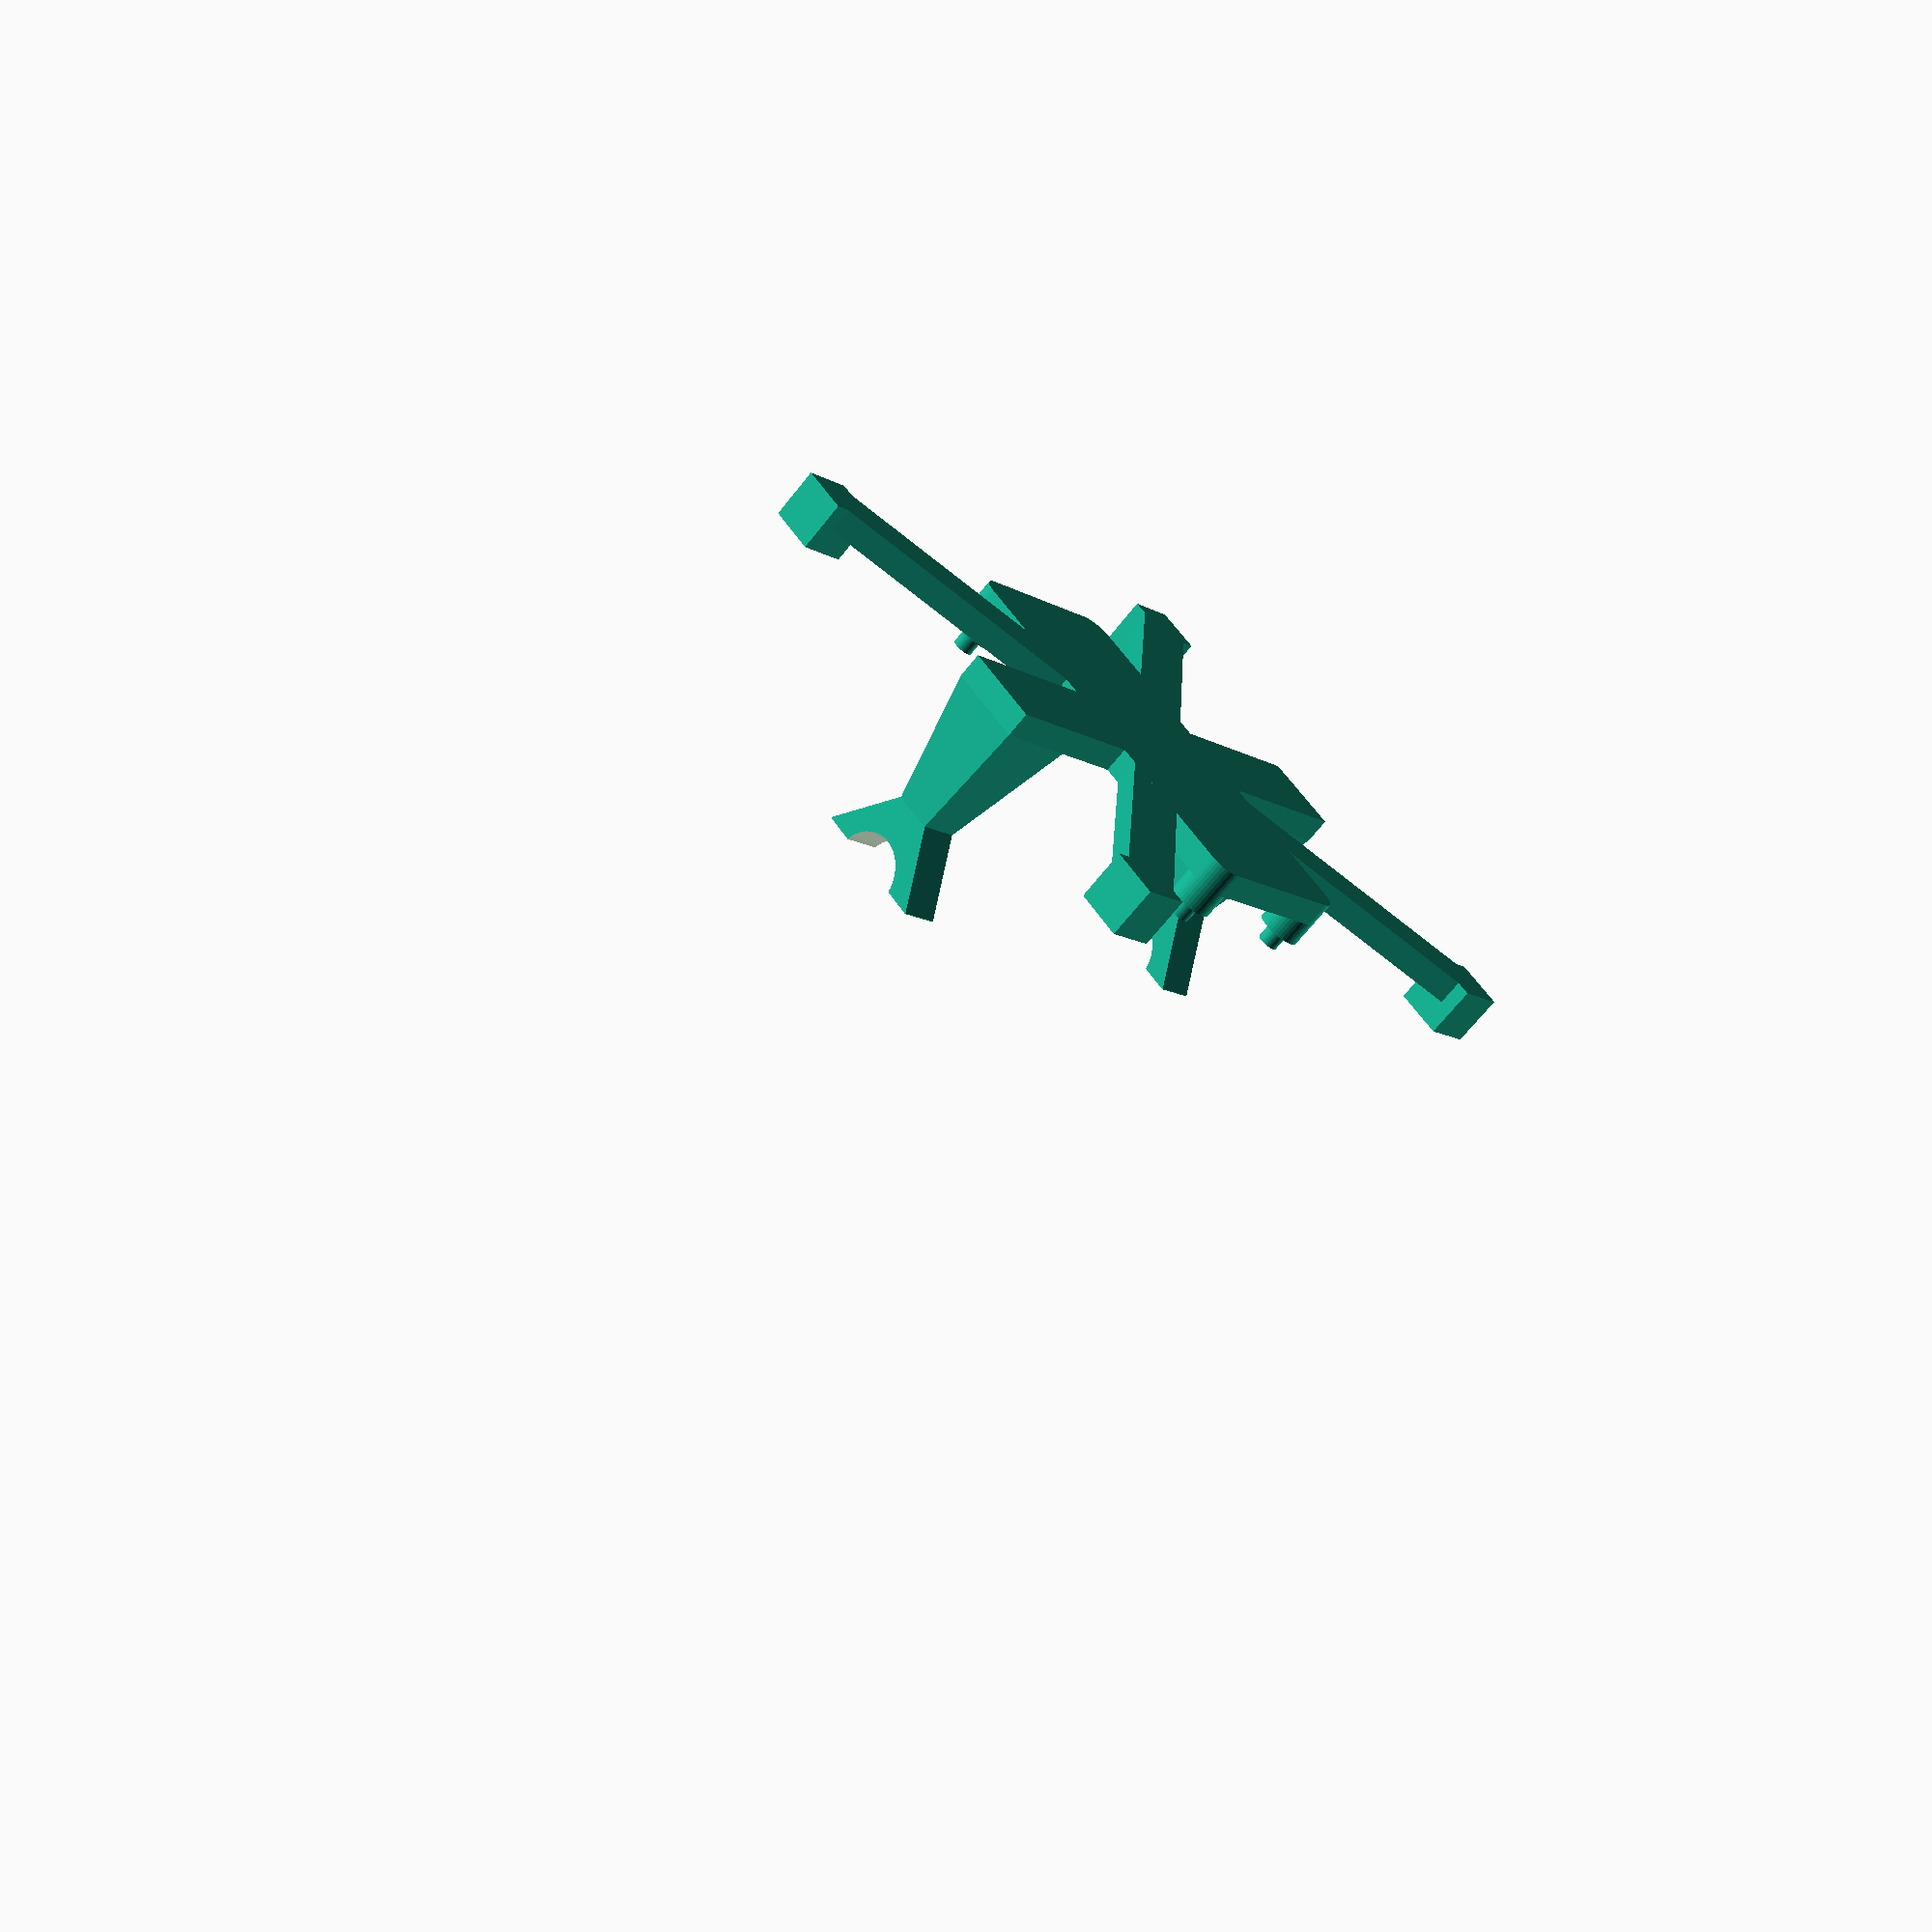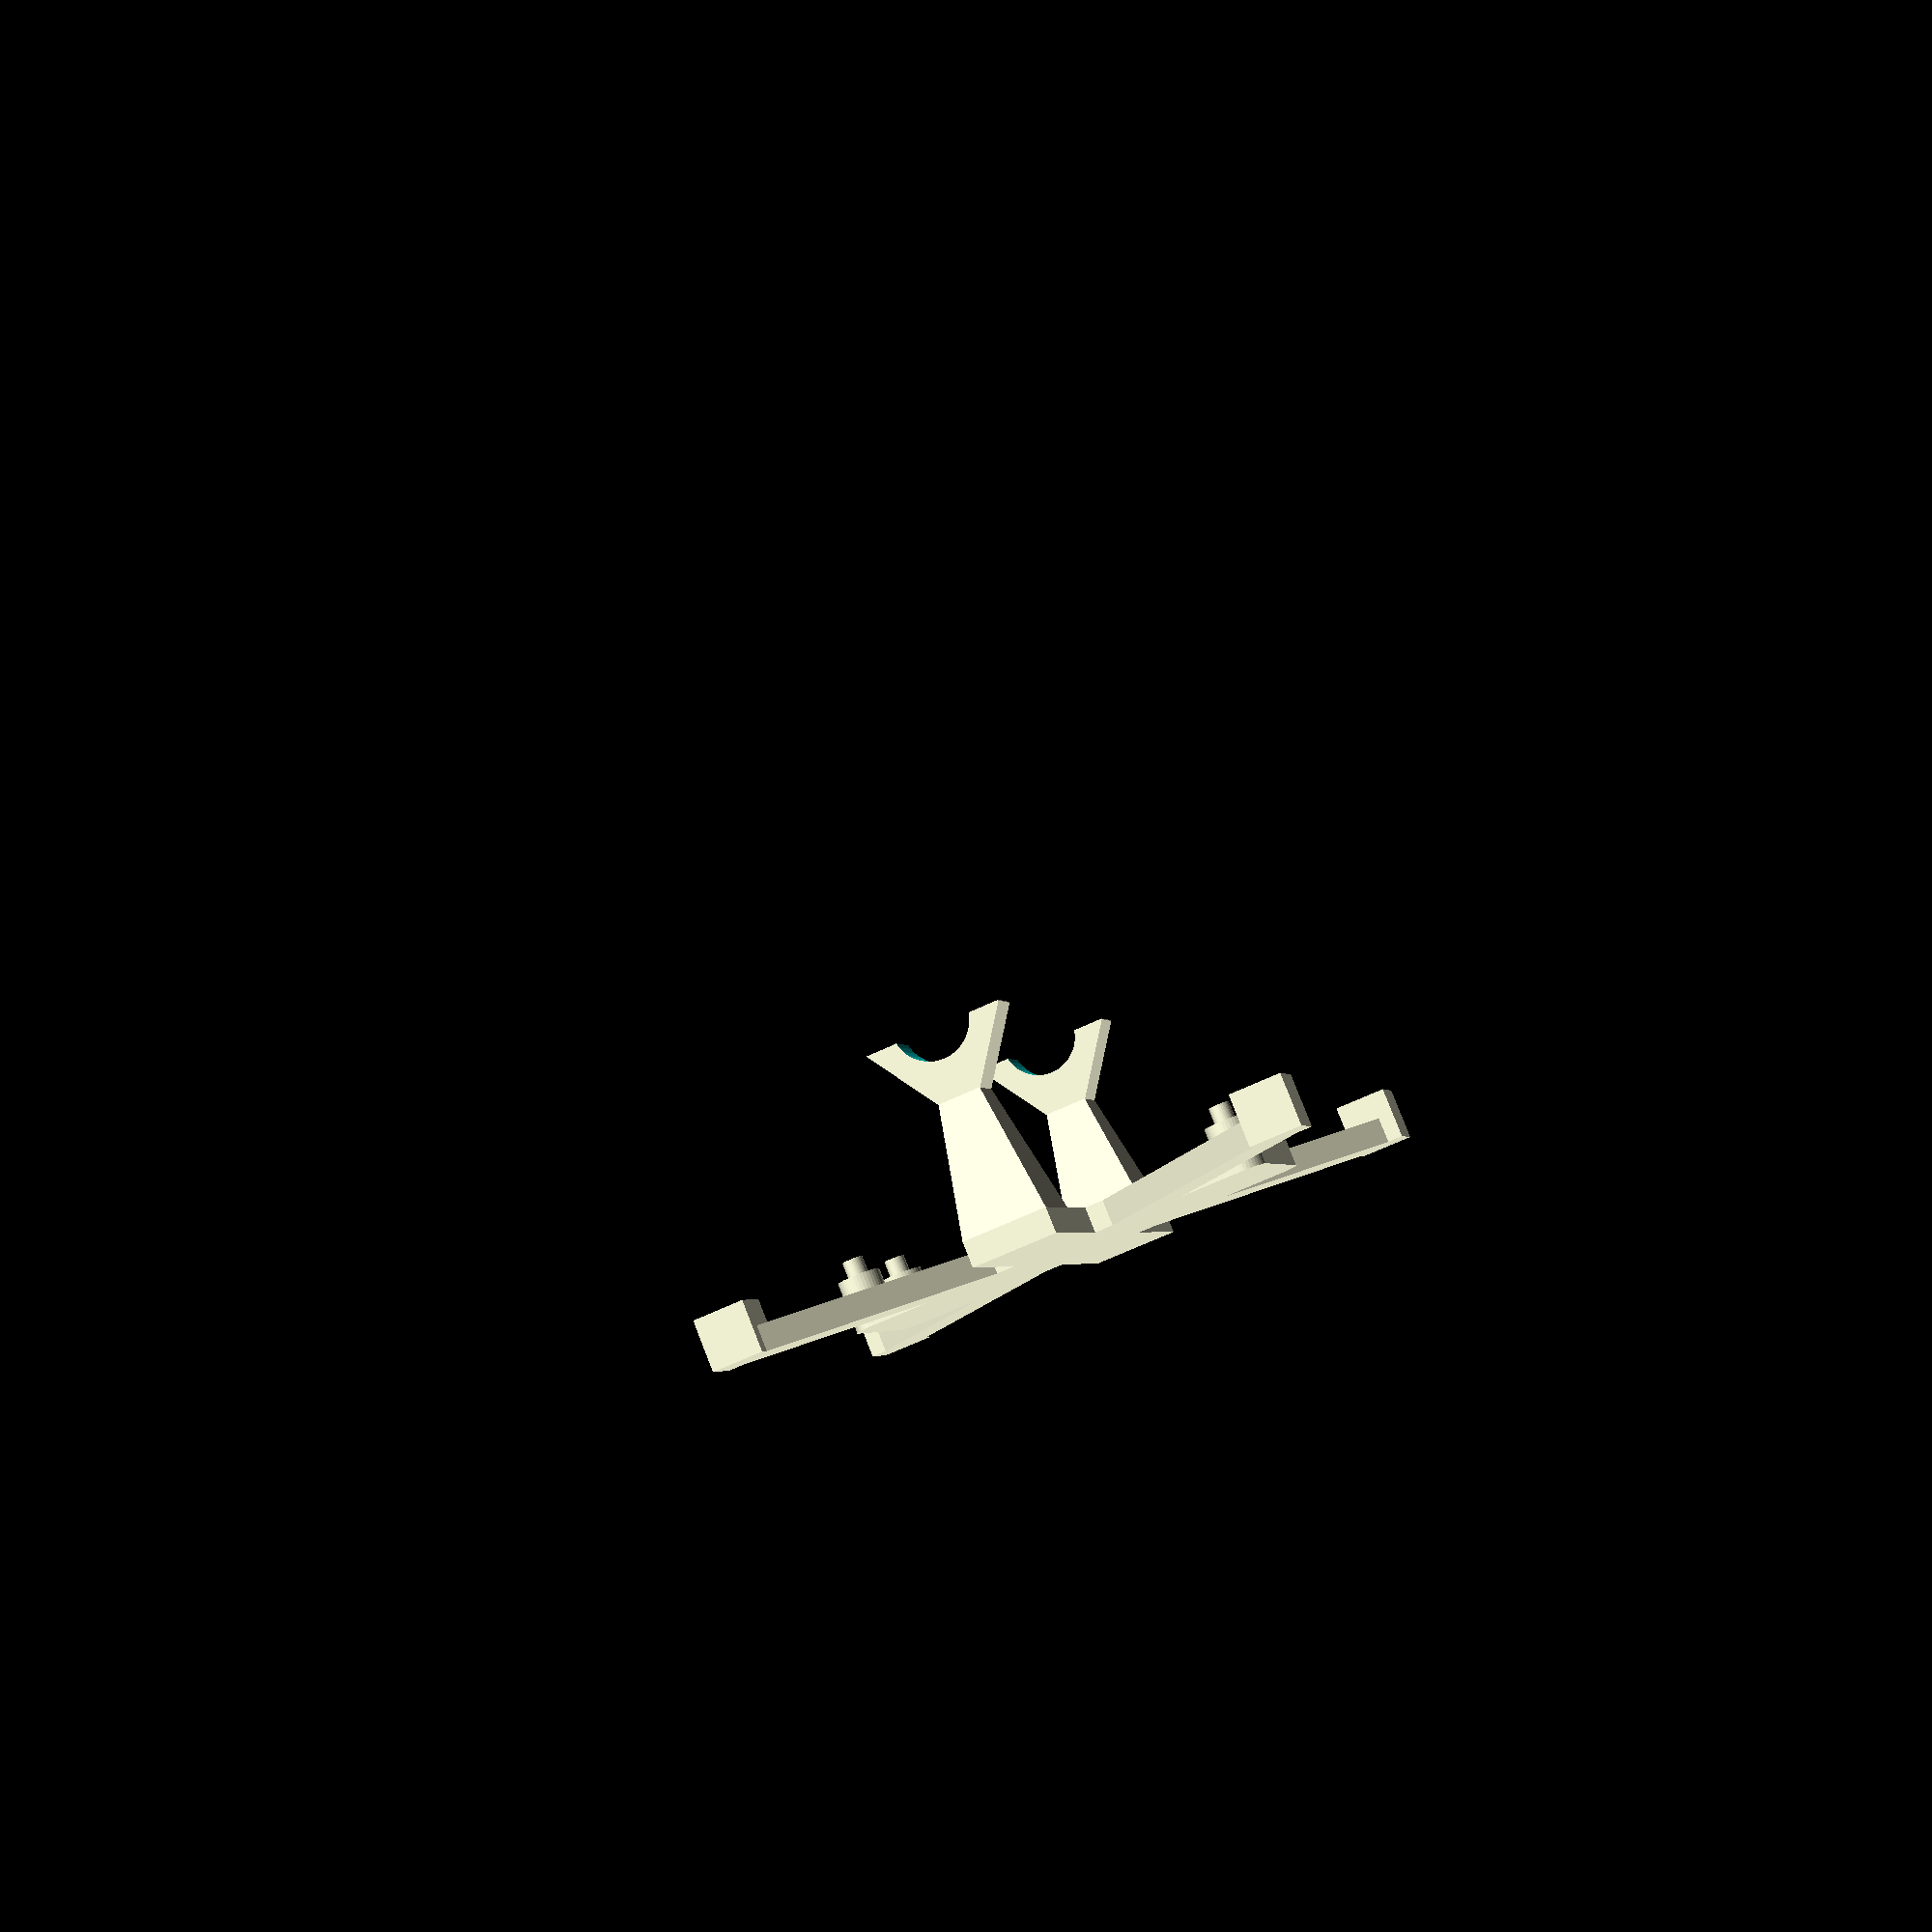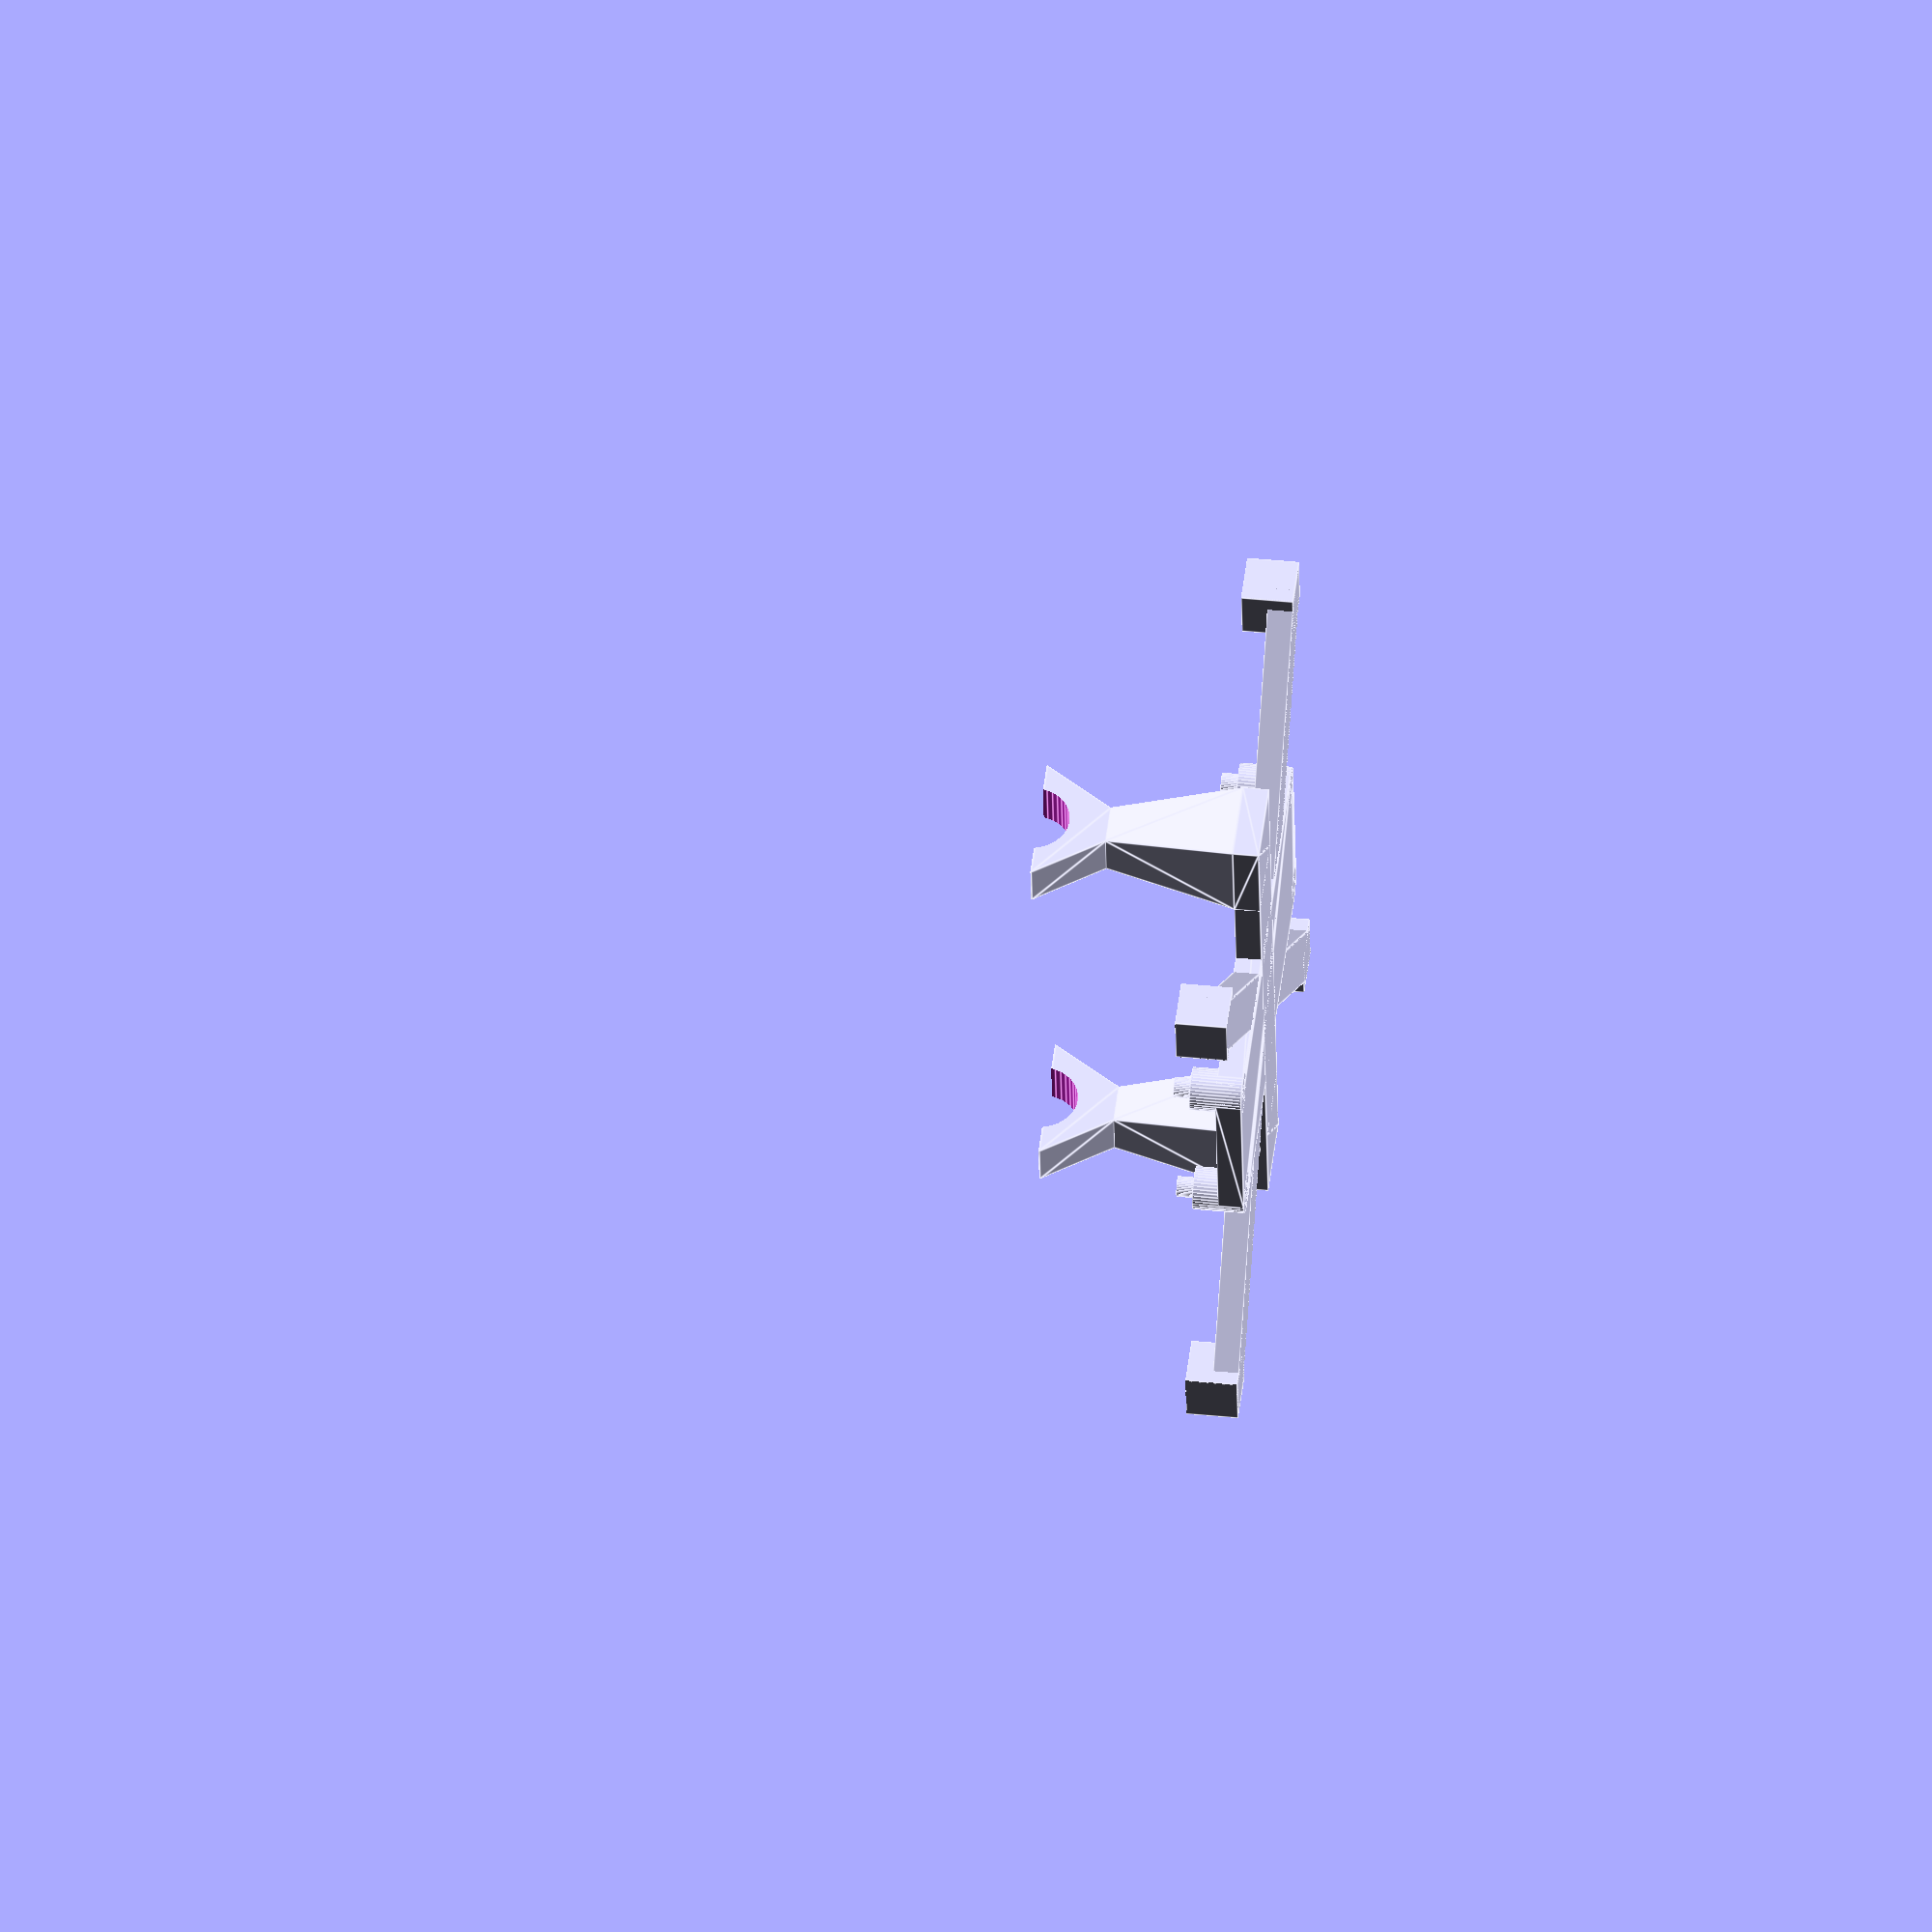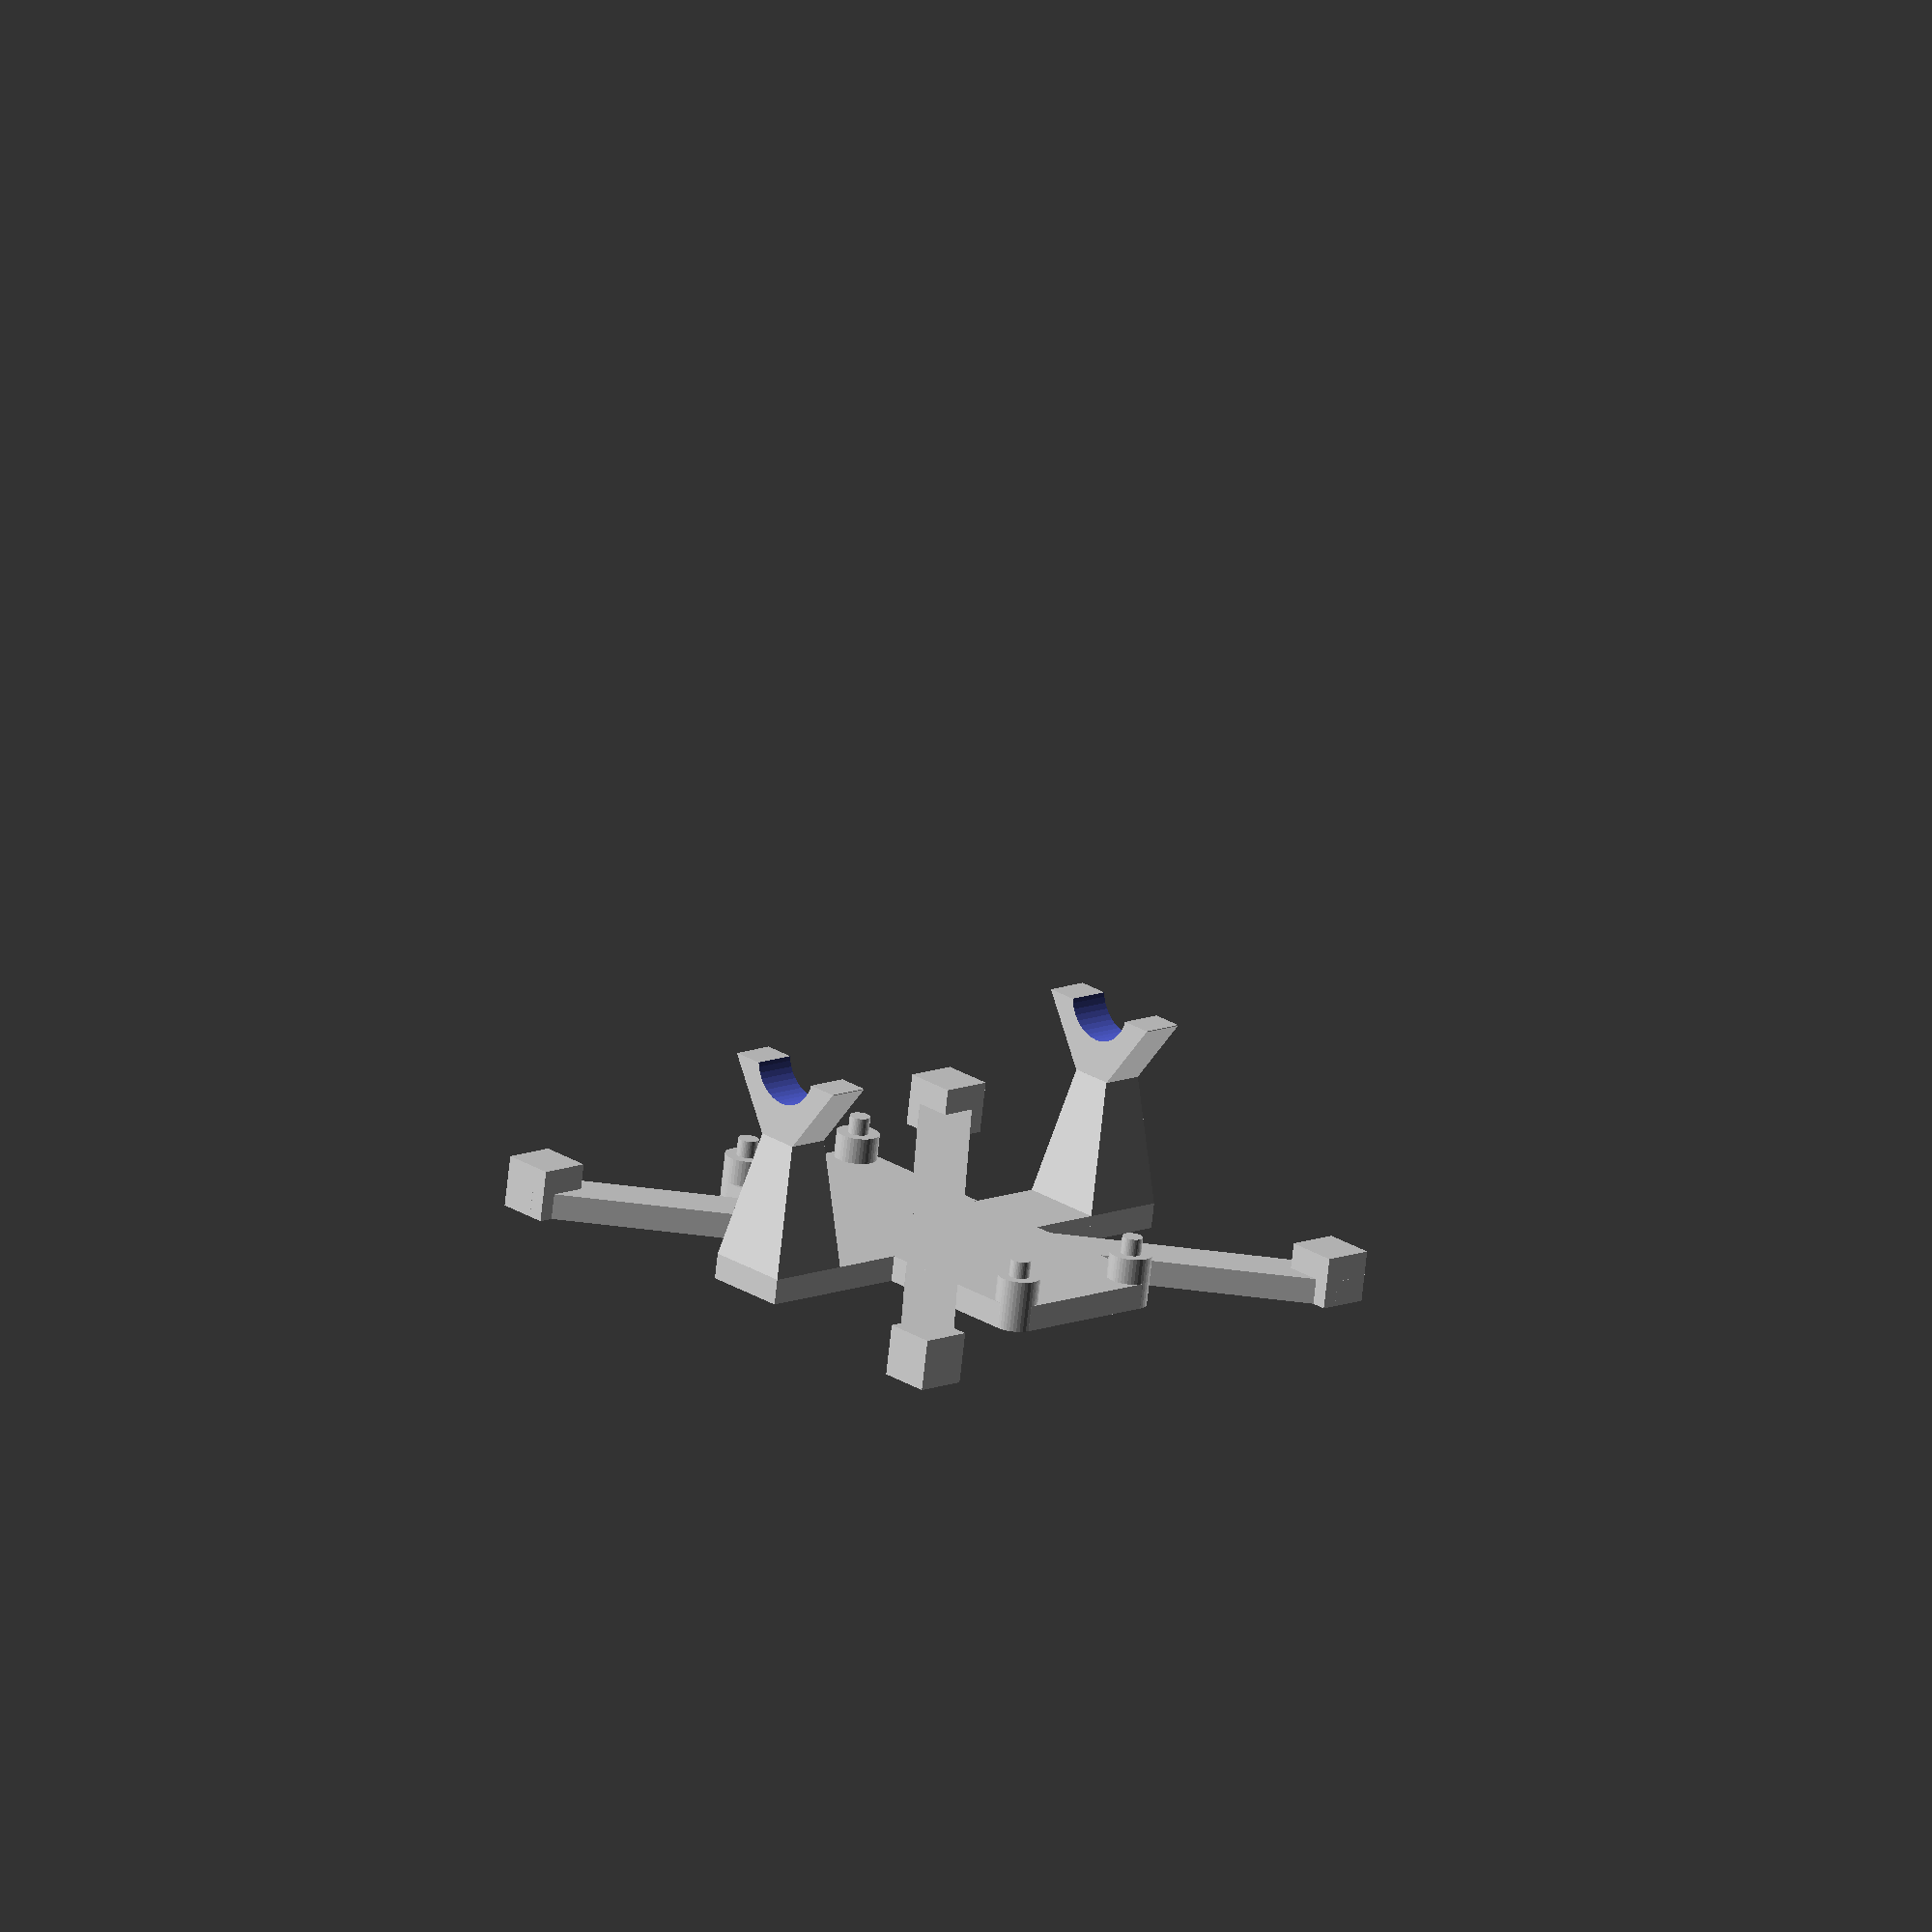
<openscad>
$fn=40;

EDGE  = 70;
STONE =  6;
PIN_X = 45.72;
PIN_Y = 17.78;
POST_BASE_D = 5;
POST_PIN_D  = 2.4;
POST_Z0 = STONE;
POST_Z1 = POST_Z0 + 2;
PLATE_X = 10;
PLATE_Y = 60;

module cubeBounds()
{
    translate([-EDGE/2, -EDGE/2, 0]) 
        cube(size=[EDGE, EDGE, EDGE]);
}

translate([-EDGE/2, -EDGE/2, 0]) 
    cube(size=[STONE, STONE, STONE]);
translate([EDGE/2 - STONE, -EDGE/2, 0]) 
    cube(size=[STONE, STONE, STONE]);
translate([-EDGE/2, EDGE/2 - STONE, 0]) 
    cube(size=[STONE, STONE, STONE]);
translate([EDGE/2 - STONE, EDGE/2 - STONE, 0]) 
    cube(size=[STONE, STONE, STONE]);
    
intersection() {
    cubeBounds();
    
     union() {
         rotate([0, 0, 45]) {
            translate([-STONE/2, -100, 0]) {
                cube(size=[STONE, 200, STONE/2]);
            }
         }
         rotate([0, 0, -45]) {
            translate([-STONE/2, -100, 0]) {
                cube(size=[STONE, 200, STONE/2]);
            }
        }
    }
}

hull() {
    translate([-PIN_X/2, -PIN_Y/2, 0])
        cylinder(d=POST_BASE_D, h=STONE/2);
    translate([PIN_X/2, -PIN_Y/2, 0])
        cylinder(d=POST_BASE_D, h=STONE/2);
    translate([-PIN_X/2, PIN_Y/2, 0])
        cylinder(d=POST_BASE_D, h=STONE/2);
    translate([PIN_X/2, PIN_Y/2, 0])
        cylinder(d=POST_BASE_D, h=STONE/2);
}


translate([-PIN_X/2, -PIN_Y/2, 0]) {
    cylinder(d=POST_BASE_D, h=POST_Z0);
    cylinder(d=POST_PIN_D, h=POST_Z1);
}
translate([PIN_X/2, -PIN_Y/2, 0]) {
    cylinder(d=POST_BASE_D, h=POST_Z0);
    cylinder(d=POST_PIN_D, h=POST_Z1);
}
translate([-PIN_X/2, PIN_Y/2, 0]) {
    cylinder(d=POST_BASE_D, h=POST_Z0);
    cylinder(d=POST_PIN_D, h=POST_Z1);
}
translate([PIN_X/2, PIN_Y/2, 0]) {
    cylinder(d=POST_BASE_D, h=POST_Z0);
    cylinder(d=POST_PIN_D, h=POST_Z1);
}

translate([-PLATE_X/2, -PLATE_Y/2, 0]) {
    cube(size=[PLATE_X, PLATE_Y, STONE/2]);
}

module pillar() {
    S0 = PLATE_X;
    S1 = S0 * 0.5;
    S2 = S0 * 1.6;
    H0 = 18;
    H1 = 26;

    hull() {
        translate([-S0/2, -S0/2, 0]) cube(size=[S0, S0, STONE/2]);
        translate([-S1/2, -S1/2, H0]) cube(size=[S1, S1, 0.1]);
    }    
    difference() 
    {
        hull() {
            translate([-S1/2, -S1/2, H0]) cube(size=[S1, S1, 0.1]);
            translate([-S2/2, -S1/2, H1]) cube(size=[S2, S1, 0.1]);
        }    
        translate([0, 10, 27]) rotate([90, 0, 0]) cylinder(h=20, d=9);
    }
}

translate([0, -PLATE_Y/2 + PLATE_X/2, 0]) {
    pillar();
}

translate([0, PLATE_Y/2 - PLATE_X/2, 0]) {
    pillar();
}

</openscad>
<views>
elev=66.7 azim=131.1 roll=141.8 proj=p view=wireframe
elev=98.9 azim=195.7 roll=21.4 proj=p view=solid
elev=138.8 azim=189.0 roll=83.1 proj=o view=edges
elev=251.3 azim=226.5 roll=186.2 proj=o view=wireframe
</views>
